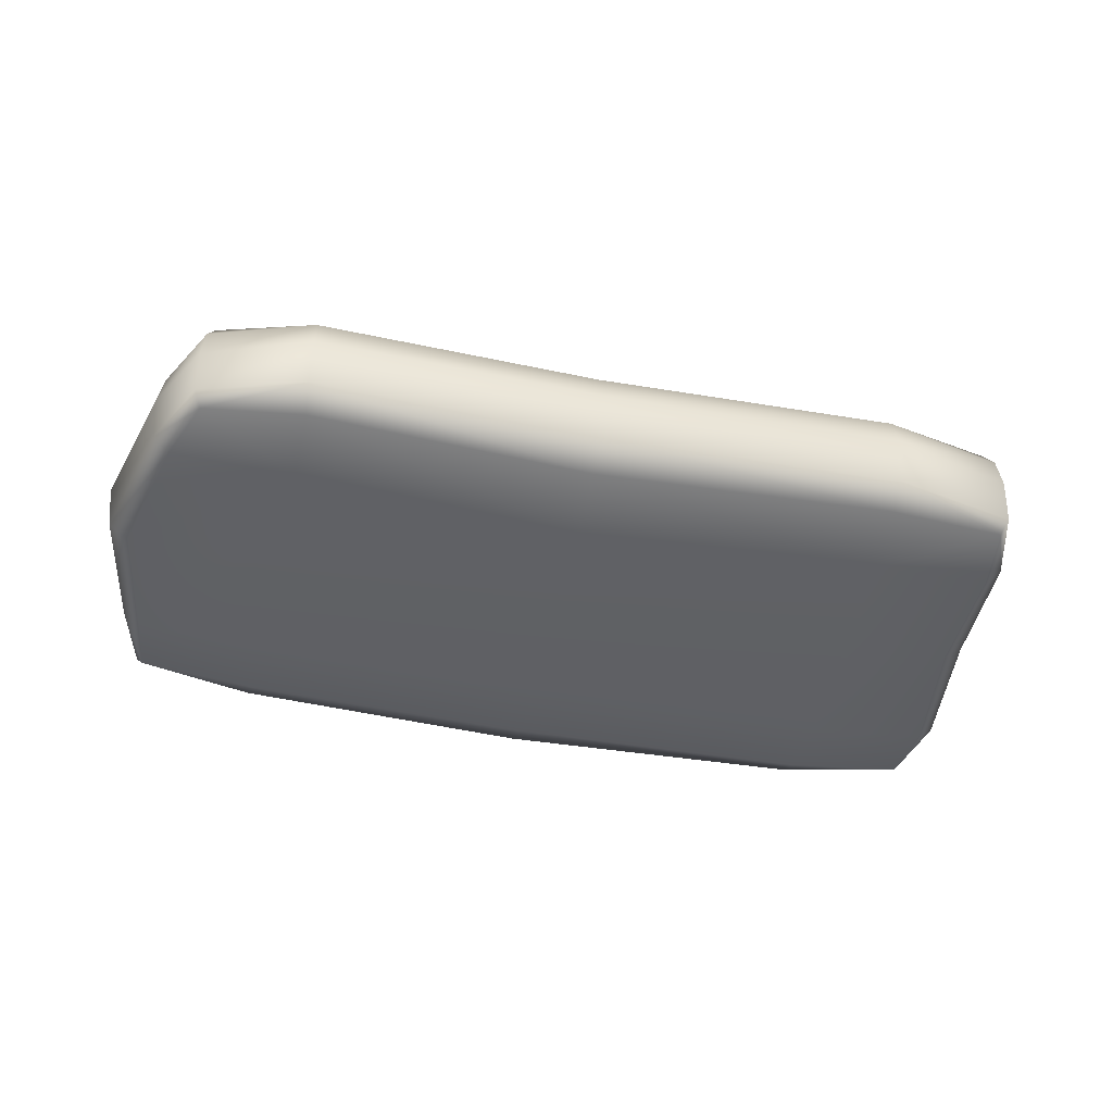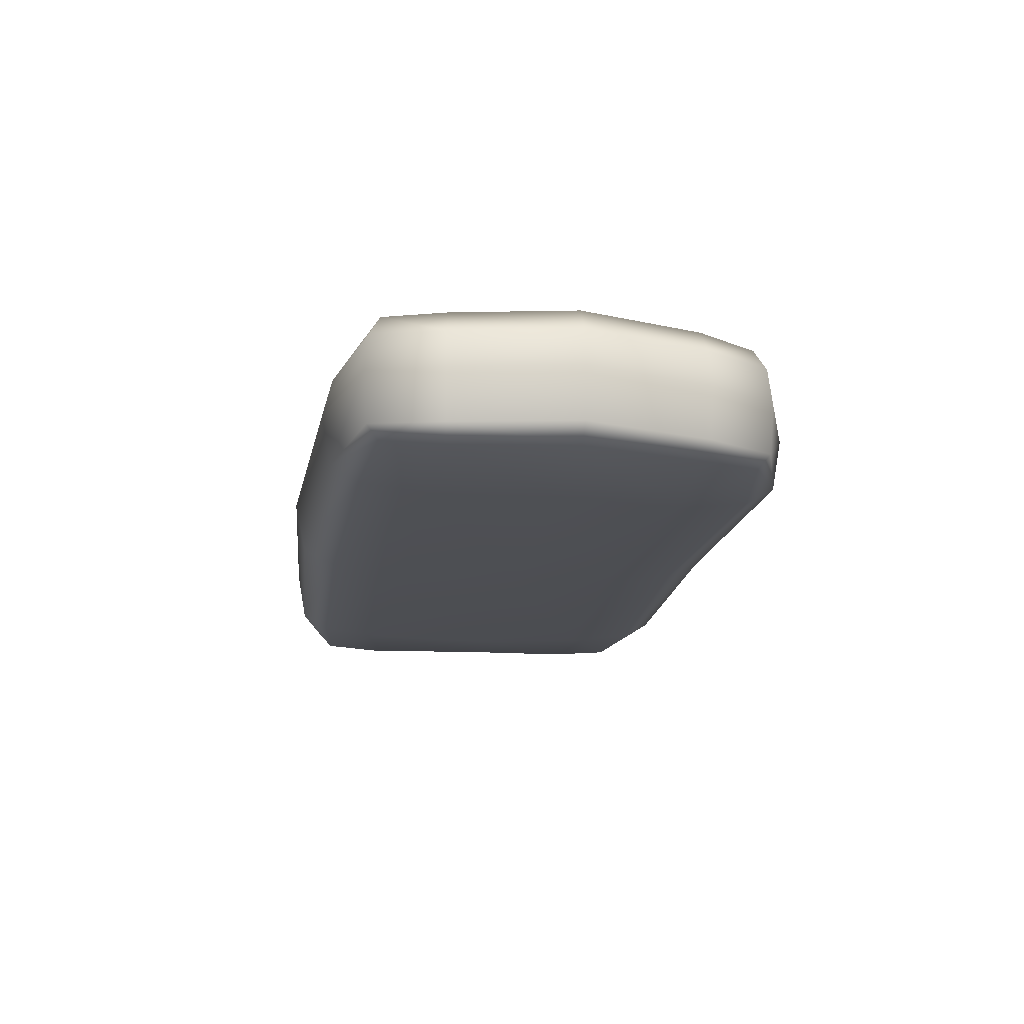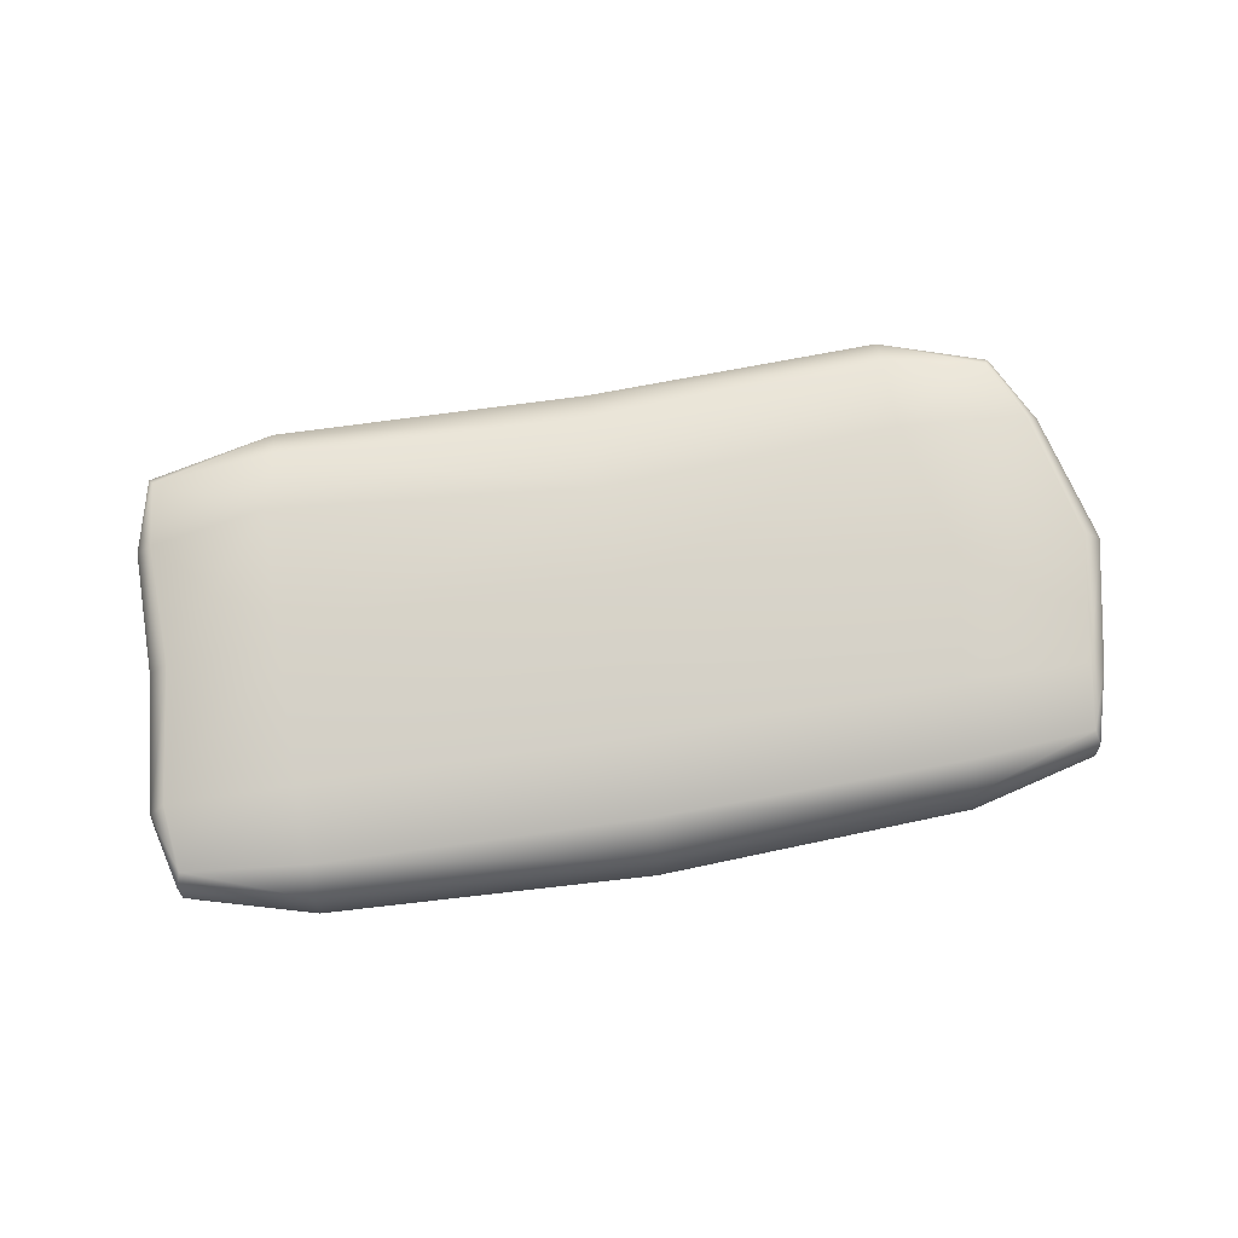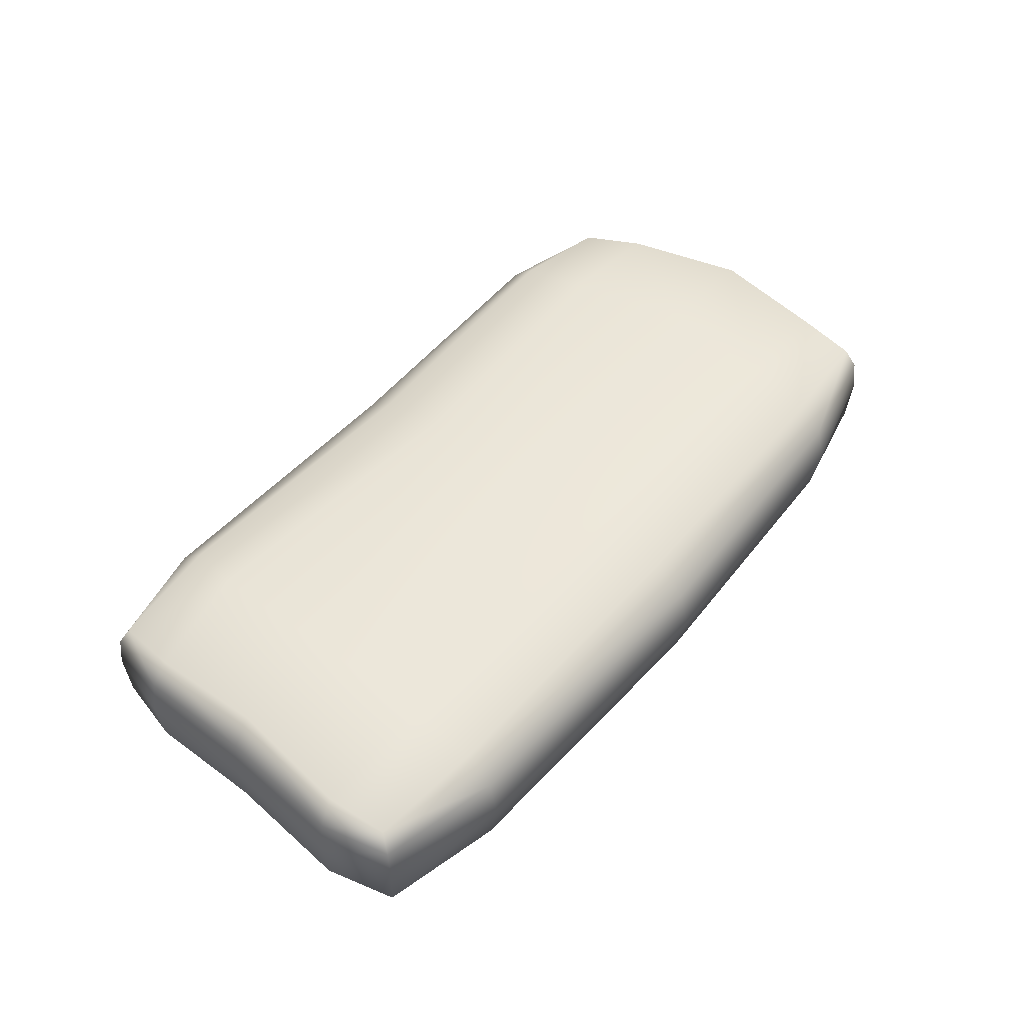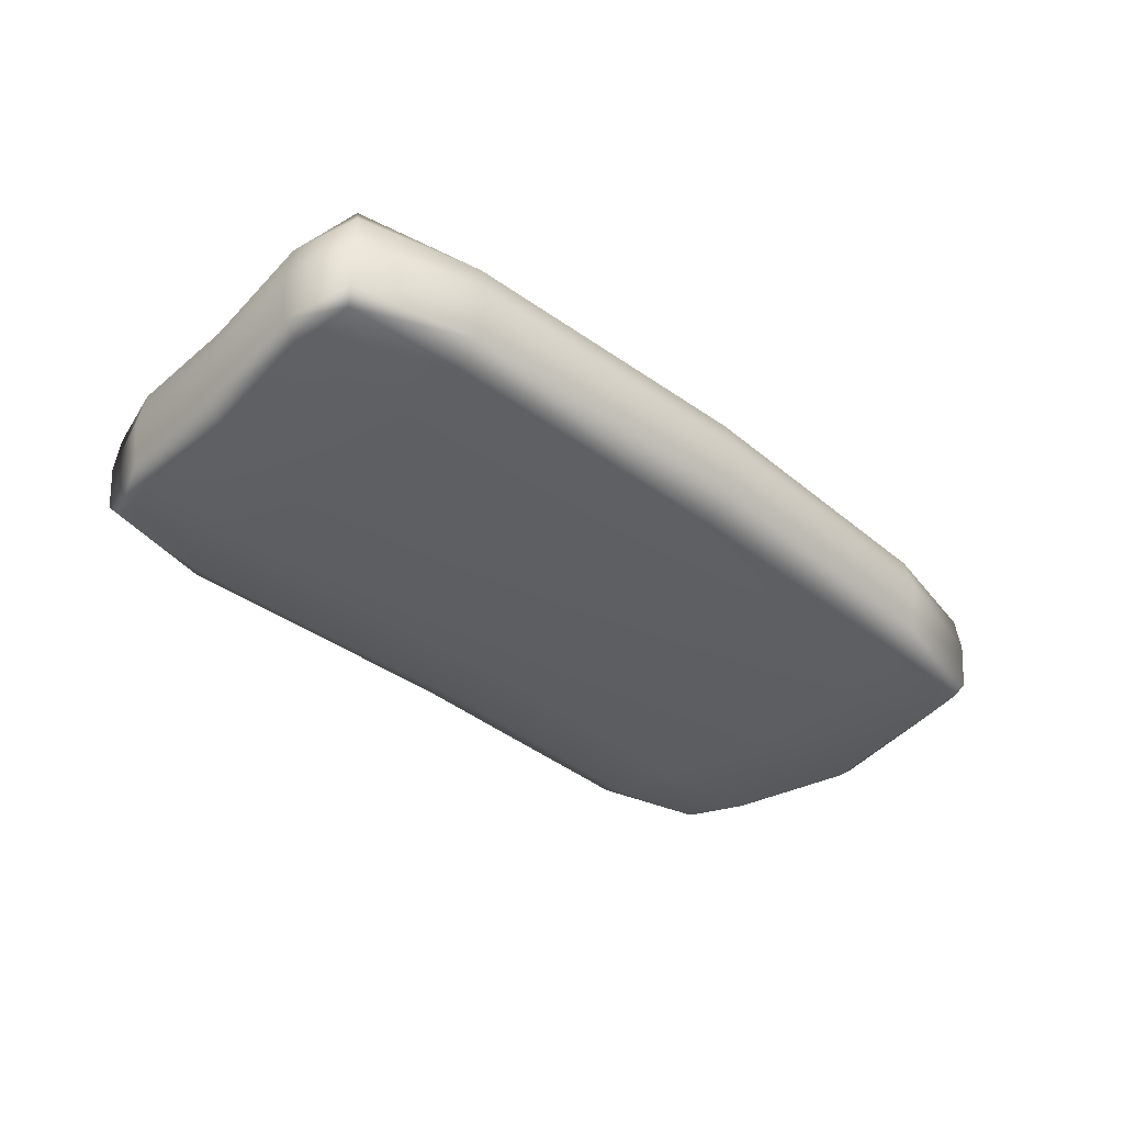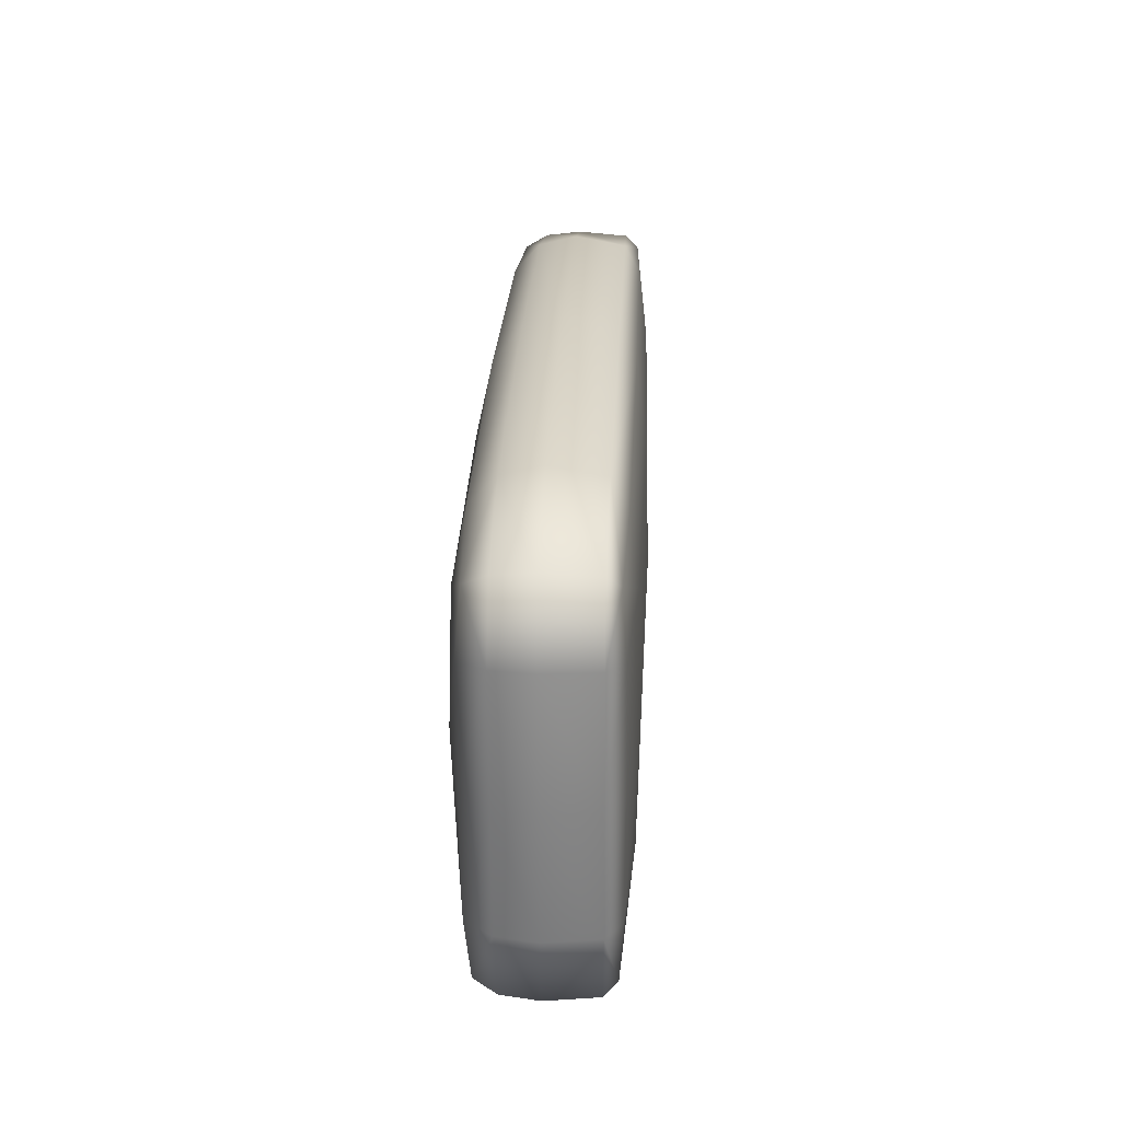
<metadata>
{"format":"obj","ext":"obj","renderer":"f3d","projection":"perspective","resolution":1024,"background":"white","views":[{"elev":-46.3,"azim":164.8,"up":"+Y"},{"elev":-17.2,"azim":78.5,"up":"+Y"},{"elev":76.0,"azim":-12.0,"up":"+Y"},{"elev":49.9,"azim":-54.4,"up":"+Y"},{"elev":-38.9,"azim":-46.8,"up":"+Y"},{"elev":22.4,"azim":-87.4,"up":"+Z"}]}
</metadata>
<code>
g default
v 52.49 0.2844 -19.26
v 53.58 4.544 -36.93
v 77.54 4.544 -17.71
v -78.1 4.544 -26.2
v -51.96 4.544 -42.32
v -53.05 0.2844 -24.65
v 77.54 20.49 -17.71
v 53.58 20.49 -36.93
v 52.49 27.59 -19.26
v -54.99 27.59 -27.09
v -51.96 20.49 -42.32
v -78.1 20.49 -26.2
v 77.4 20.49 27.28
v 52.35 27.59 25.73
v 51.25 20.49 43.4
v -59.01 20.49 37.76
v -57.91 27.59 20.09
v -82.96 20.49 18.53
v 77.4 4.544 27.28
v 51.25 4.544 43.4
v 52.35 0.2844 25.73
v -57.91 0.2844 20.09
v -59.01 4.544 37.76
v -82.96 4.544 18.53
v 74.28 25.14 26.59
v 82.55 20.57 5.117
v 52.96 25.14 -31.99
v 2.359 20.57 -38.07
v -51.95 25.14 -37.34
v 1.172 28.41 -18.91
v -74.98 25.14 -25.51
v -79.32 20.57 -4.917
v -79.78 25.14 18.23
v -56.56 28.41 -3.506
v 73.46 20.25 39.8
v 51.26 13.72 45.06
v 73.46 4.691 39.8
v 78.44 13.72 27.51
v 51.25 25.14 38.42
v -1.472 28.41 23.75
v -58.39 25.14 32.82
v -2.66 20.57 42.91
v -80.6 20.25 31.44
v -84.03 13.72 18.63
v -80.6 4.691 31.44
v -59.22 13.72 39.4
v 51.25 1.753 38.42
v -2.66 4.495 42.91
v -58.39 1.753 32.82
v -1.472 -0.2052 23.75
v 74.35 1.753 -17.41
v 82.55 4.495 5.117
v 74.28 1.753 26.59
v 56.56 -0.2052 3.506
v 52.96 1.753 -31.99
v 1.172 -0.2052 -18.91
v -51.95 1.753 -37.34
v 2.359 4.495 -38.07
v 71.92 4.691 -30.12
v 53.79 13.72 -38.58
v 71.92 20.25 -30.12
v 78.6 13.72 -17.81
v -74.98 1.753 -25.51
v -56.56 -0.2052 -3.506
v -79.78 1.753 18.23
v -79.32 4.495 -4.917
v -74.16 4.691 -38.71
v -79.14 13.72 -26.43
v -74.16 20.25 -38.71
v -51.96 13.72 -43.98
v 74.35 25.14 -17.41
v 56.56 28.41 3.506
v 78.77 1.557 4.883
v 1.991 1.557 -32.11
v 72.38 13.72 -30.76
v -75.54 1.557 -4.682
v -74.54 13.72 -39.4
v 78.77 25.47 4.883
v 1.991 25.47 -32.11
v -75.54 25.47 -4.682
v 73.84 13.72 40.49
v -2.291 25.47 36.96
v -81.06 13.72 32.08
v -2.291 1.557 36.96
v 2.482 13.72 -40.05
v 0 29.39 0
v -2.783 13.72 44.89
v 0 -0.7926 0
v -80.58 13.72 -4.995
v 83.81 13.72 5.195
v 70.53 2.341 -28.22
v -73.03 2.341 -36.65
v 70.53 24.16 -28.22
v -73.03 24.16 -36.65
v 72.32 24.16 37.74
v -79.22 24.16 29.54
v 72.32 2.341 37.74
v -79.22 2.341 29.54
g PotatoSack_MaterialRef
f 1 51 73 54
f 51 3 52 73
f 73 52 19 53
f 54 73 53 21
f 2 55 74 58
f 55 1 56 74
f 74 56 6 57
f 58 74 57 5
f 3 59 75 62
f 59 2 60 75
f 75 60 8 61
f 62 75 61 7
f 4 63 76 66
f 63 6 64 76
f 76 64 22 65
f 66 76 65 24
f 5 67 77 70
f 67 4 68 77
f 77 68 12 69
f 70 77 69 11
f 7 71 78 26
f 71 9 72 78
f 78 72 14 25
f 26 78 25 13
f 9 27 79 30
f 27 8 28 79
f 79 28 11 29
f 30 79 29 10
f 10 31 80 34
f 31 12 32 80
f 80 32 18 33
f 34 80 33 17
f 13 35 81 38
f 35 15 36 81
f 81 36 20 37
f 38 81 37 19
f 15 39 82 42
f 39 14 40 82
f 82 40 17 41
f 42 82 41 16
f 16 43 83 46
f 43 18 44 83
f 83 44 24 45
f 46 83 45 23
f 21 47 84 50
f 47 20 48 84
f 84 48 23 49
f 50 84 49 22
f 2 58 85 60
f 58 5 70 85
f 85 70 11 28
f 60 85 28 8
f 9 30 86 72
f 30 10 34 86
f 86 34 17 40
f 72 86 40 14
f 15 42 87 36
f 42 16 46 87
f 87 46 23 48
f 36 87 48 20
f 21 50 88 54
f 50 22 64 88
f 88 64 6 56
f 54 88 56 1
f 4 66 89 68
f 66 24 44 89
f 89 44 18 32
f 68 89 32 12
f 19 52 90 38
f 52 3 62 90
f 90 62 7 26
f 38 90 26 13
f 1 55 91 51
f 2 59 91 55
f 3 51 91 59
f 4 67 92 63
f 5 57 92 67
f 6 63 92 57
f 7 61 93 71
f 8 27 93 61
f 9 71 93 27
f 10 29 94 31
f 11 69 94 29
f 12 31 94 69
f 13 25 95 35
f 14 39 95 25
f 15 35 95 39
f 16 41 96 43
f 17 33 96 41
f 18 43 96 33
f 19 37 97 53
f 20 47 97 37
f 21 53 97 47
f 22 49 98 65
f 23 45 98 49
f 24 65 98 45

</code>
